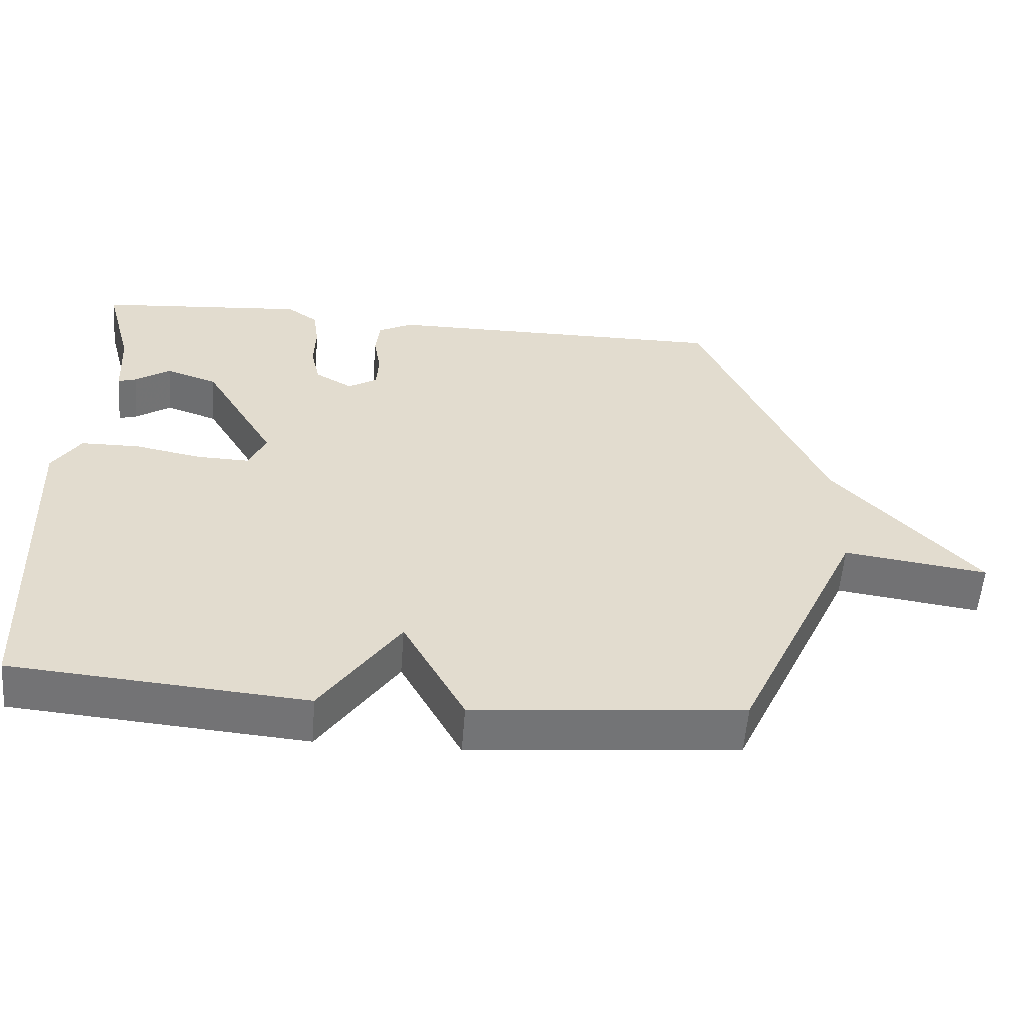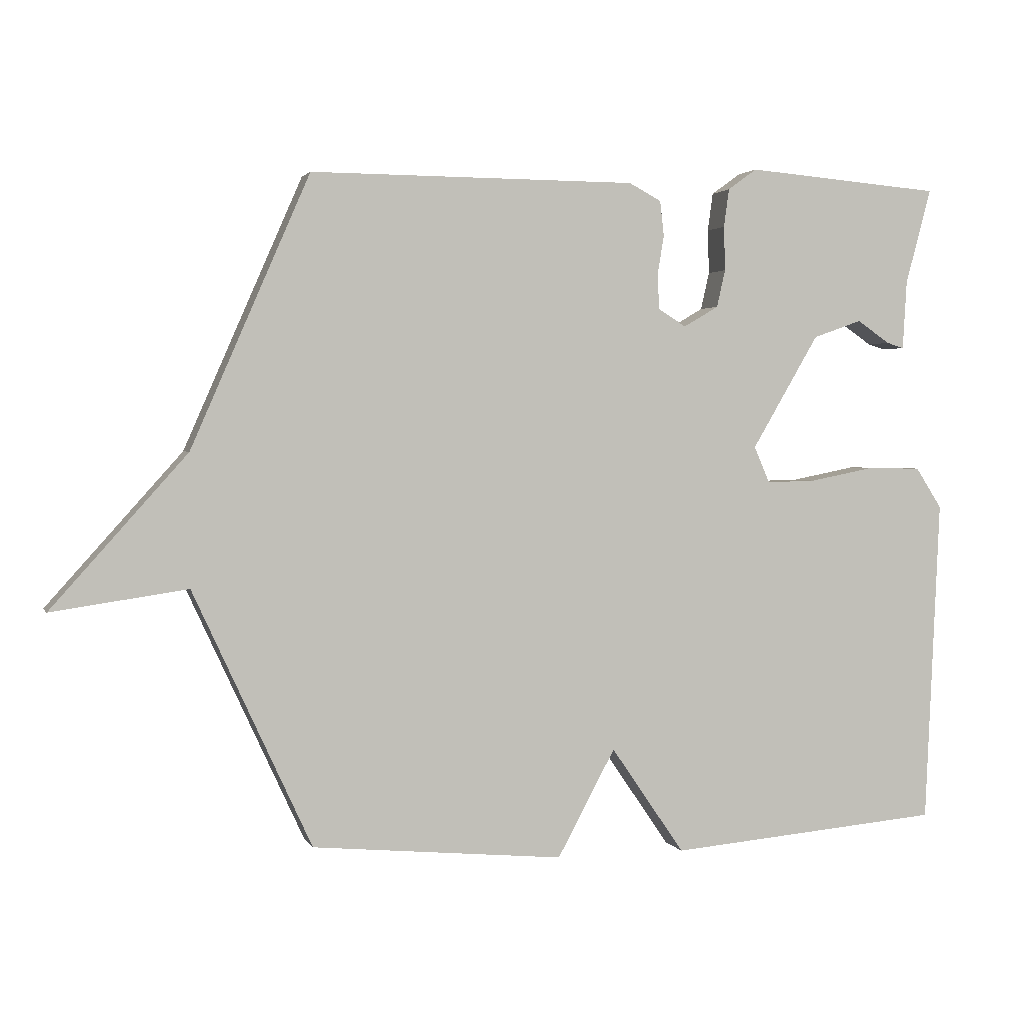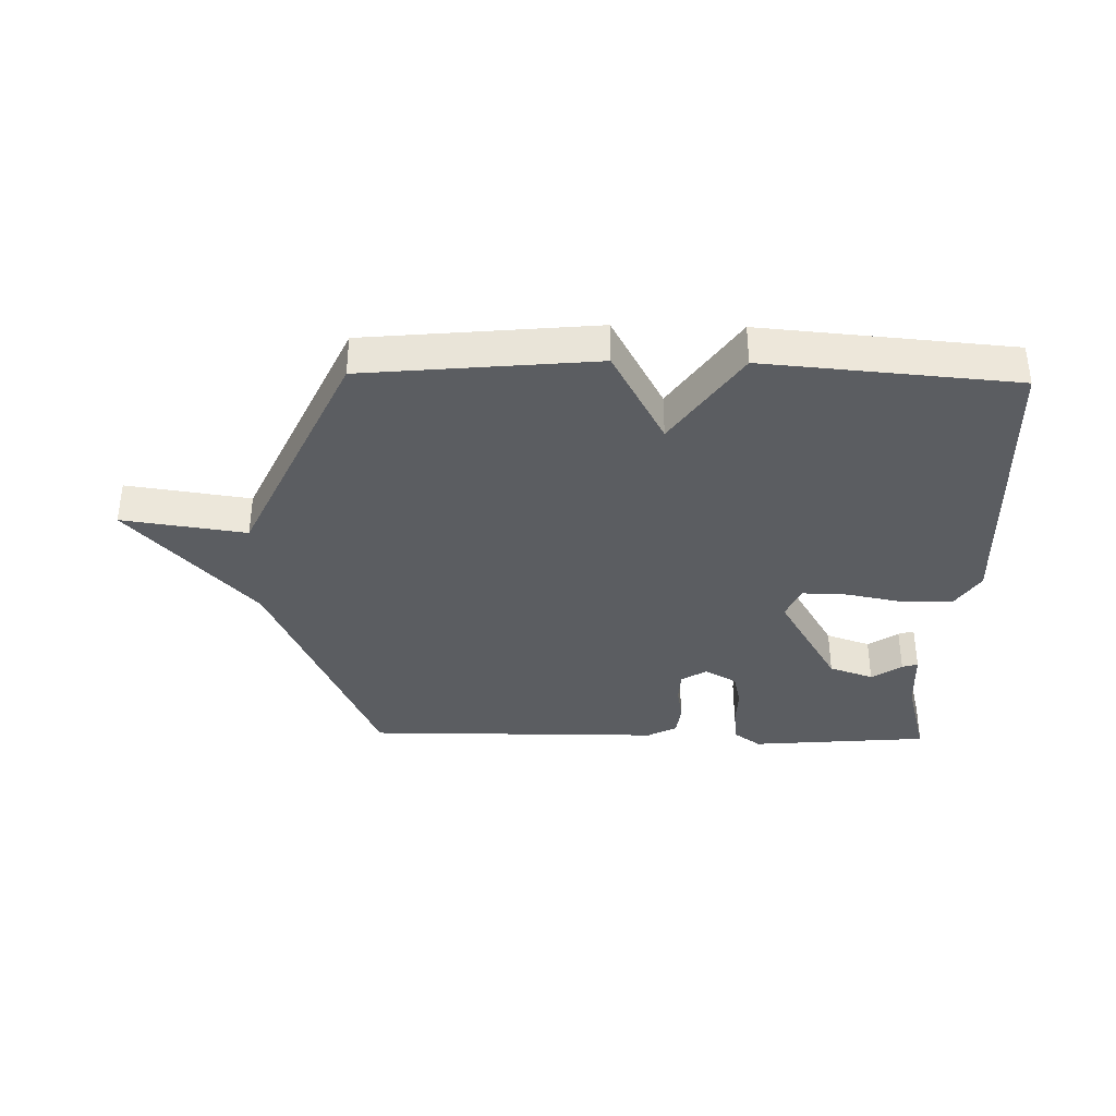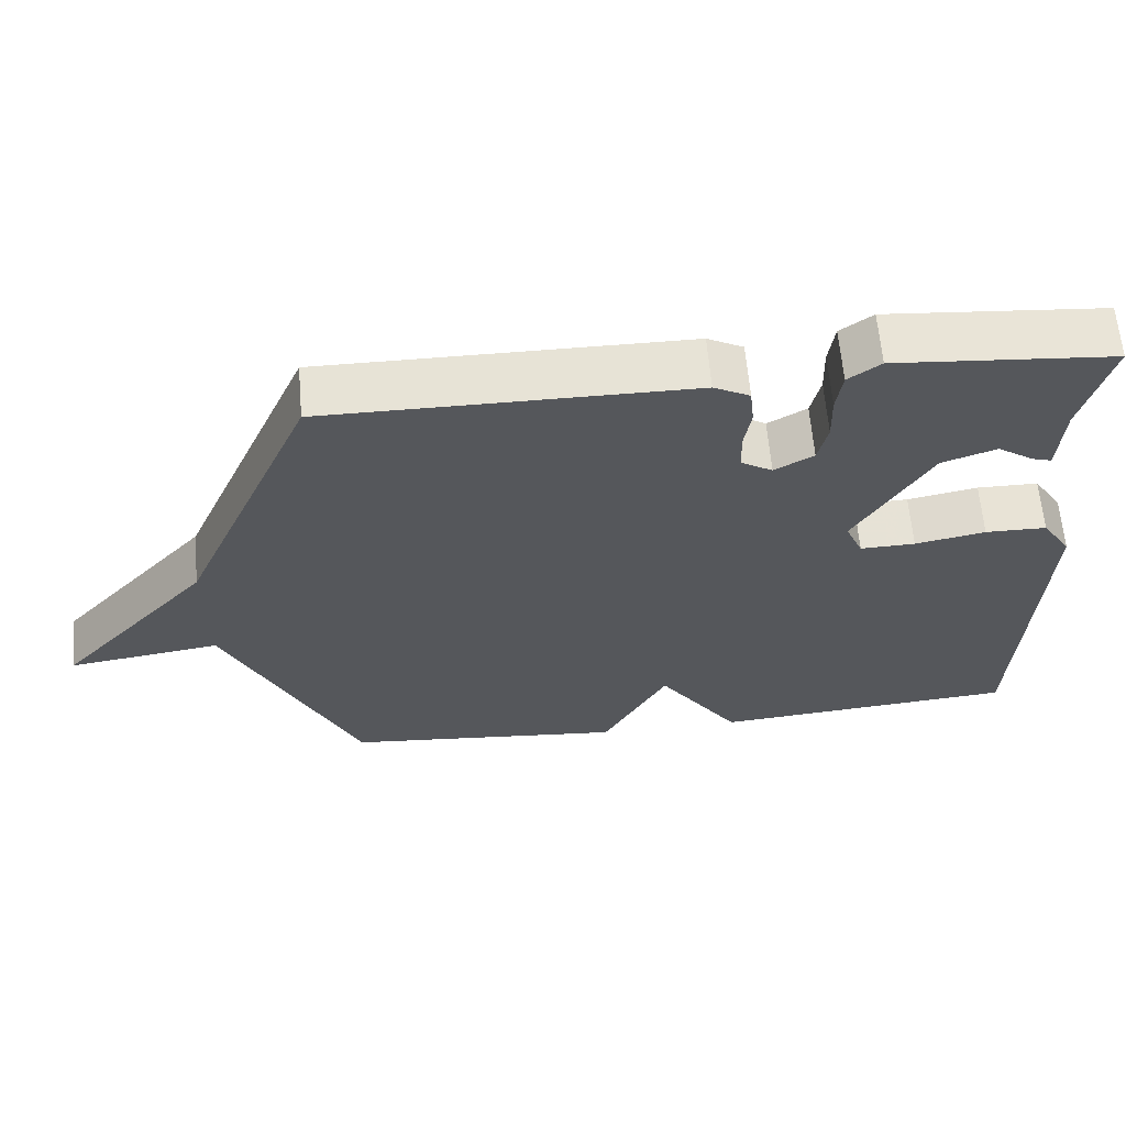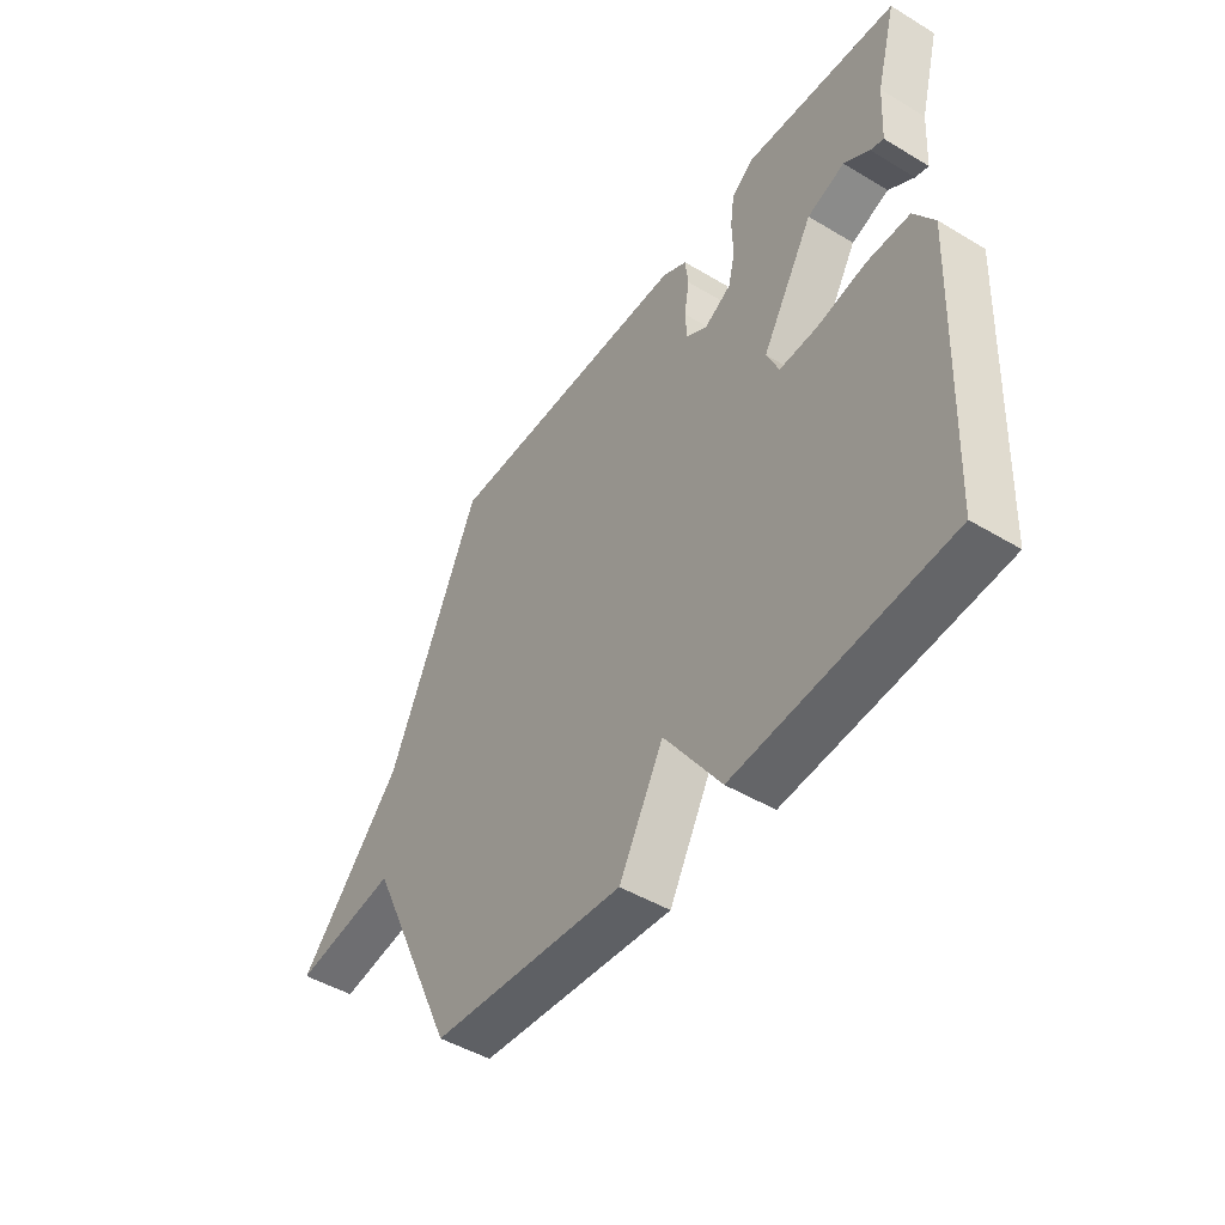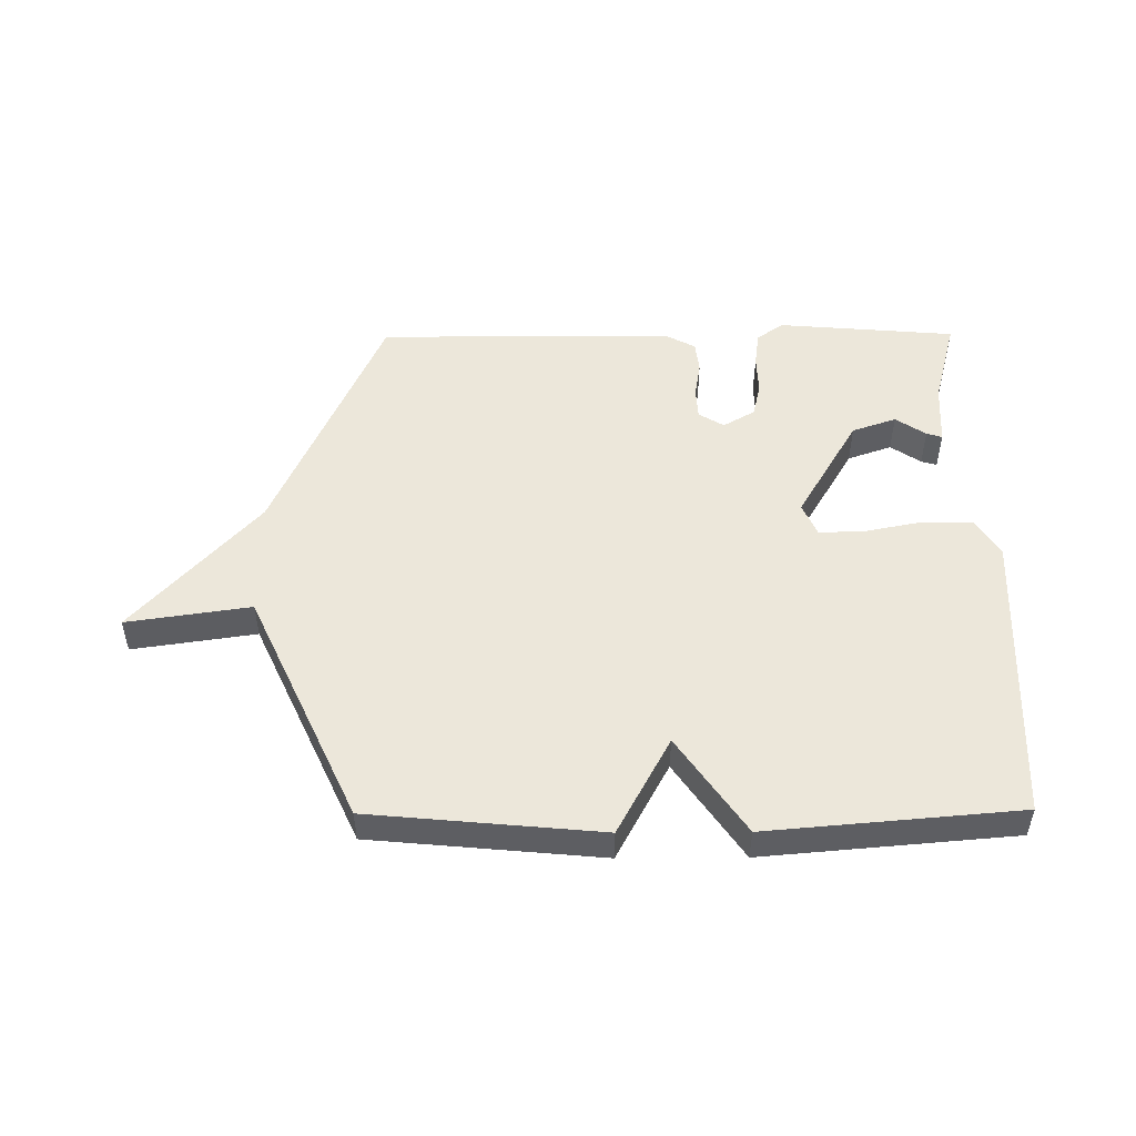
<metadata>
{"format":"obj","ext":"obj","renderer":"f3d","projection":"perspective","resolution":1024,"background":"white","views":[{"elev":-56.2,"azim":-4.3,"up":"+Z"},{"elev":2.3,"azim":164.1,"up":"+Z"},{"elev":-36.2,"azim":178.8,"up":"+Y"},{"elev":62.9,"azim":175.1,"up":"+Z"},{"elev":-47.2,"azim":-124.2,"up":"+Z"},{"elev":50.3,"azim":179.6,"up":"+Y"}]}
</metadata>
<code>
v 0.5 0.07 -0.5
v 0.117 0.07 -0.536
v 0.029 0.07 -0.373
v -0.083 0.07 -0.536
v -0.5 0.07 -0.5
v -0.522 0.07 -0.004
v -0.482 0.07 0.058
v -0.398 0.07 0.059
v -0.302 0.07 0.04
v -0.227 0.07 0.038
v -0.203 0.07 0.093
v -0.305 0.07 0.266
v -0.379 0.07 0.292
v -0.429 0.07 0.258
v -0.455 0.07 0.25
v -0.461 0.07 0.354
v -0.5 0.07 0.5
v -0.202 0.07 0.525
v -0.158 0.07 0.493
v -0.15 0.07 0.435
v -0.152 0.07 0.368
v -0.139 0.07 0.311
v -0.086 0.07 0.28
v -0.044 0.07 0.306
v -0.041 0.07 0.358
v -0.051 0.07 0.419
v -0.045 0.07 0.472
v 0.004 0.07 0.498
v 0.5 0.07 0.5
v 0.68 0.07 0.089
v 0.886 0.07 -0.141
v 0.68 0.07 -0.111
v 0.5 0 -0.5
v 0.117 0 -0.536
v 0.029 0 -0.373
v -0.083 0 -0.536
v -0.5 0 -0.5
v -0.522 0 -0.004
v -0.482 0 0.058
v -0.398 0 0.059
v -0.302 0 0.04
v -0.227 0 0.038
v -0.203 0 0.093
v -0.305 0 0.266
v -0.379 0 0.292
v -0.429 0 0.258
v -0.455 0 0.25
v -0.461 0 0.354
v -0.5 0 0.5
v -0.202 0 0.525
v -0.158 0 0.493
v -0.15 0 0.435
v -0.152 0 0.368
v -0.139 0 0.311
v -0.086 0 0.28
v -0.044 0 0.306
v -0.041 0 0.358
v -0.051 0 0.419
v -0.045 0 0.472
v 0.004 0 0.498
v 0.5 0 0.5
v 0.68 0 0.089
v 0.886 0 -0.141
v 0.68 0 -0.111
f 30 31 32
f 32 1 2
f 30 32 2
f 29 30 2
f 28 29 2
f 27 28 2
f 26 27 2
f 25 26 2
f 24 25 2 3
f 3 4 5
f 24 3 5
f 23 24 5
f 19 20 21
f 18 19 21
f 17 18 21
f 16 17 21
f 16 21 22
f 13 14 15 16
f 16 22 23
f 13 16 23
f 12 13 23
f 7 8 9
f 6 7 9
f 5 6 9
f 5 9 10
f 23 5 10
f 11 12 23
f 10 11 23
f 64 63 62
f 34 33 64
f 34 64 62
f 34 62 61
f 34 61 60
f 34 60 59
f 34 59 58
f 34 58 57
f 35 34 57 56
f 37 36 35
f 37 35 56
f 37 56 55
f 53 52 51
f 53 51 50
f 53 50 49
f 53 49 48
f 54 53 48
f 48 47 46 45
f 55 54 48
f 55 48 45
f 55 45 44
f 41 40 39
f 41 39 38
f 41 38 37
f 42 41 37
f 42 37 55
f 55 44 43
f 55 43 42
f 1 33 34 2
f 2 34 35 3
f 3 35 36 4
f 4 36 37 5
f 5 37 38 6
f 6 38 39 7
f 7 39 40 8
f 8 40 41 9
f 9 41 42 10
f 10 42 43 11
f 11 43 44 12
f 12 44 45 13
f 13 45 46 14
f 14 46 47 15
f 15 47 48 16
f 16 48 49 17
f 17 49 50 18
f 18 50 51 19
f 19 51 52 20
f 20 52 53 21
f 21 53 54 22
f 22 54 55 23
f 23 55 56 24
f 24 56 57 25
f 25 57 58 26
f 26 58 59 27
f 27 59 60 28
f 28 60 61 29
f 29 61 62 30
f 30 62 63 31
f 31 63 64 32
f 32 64 33 1

</code>
